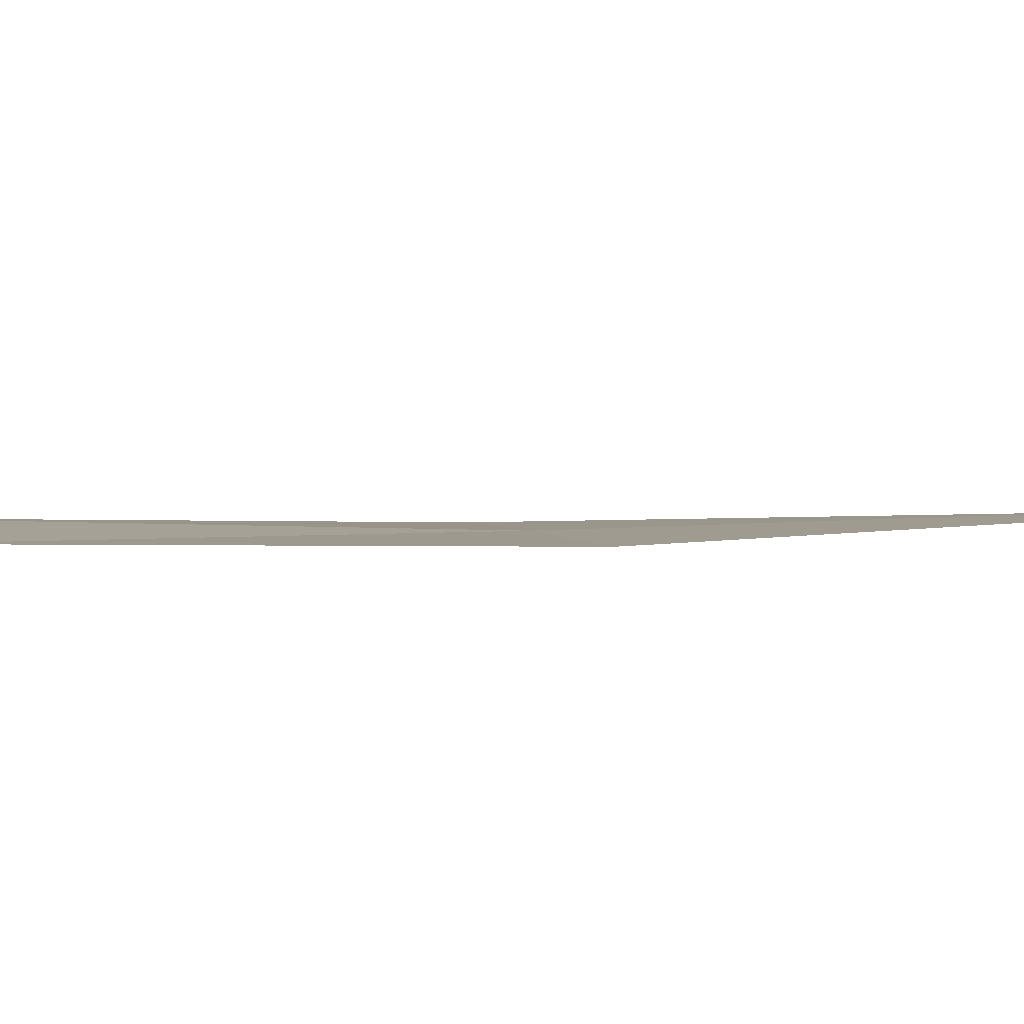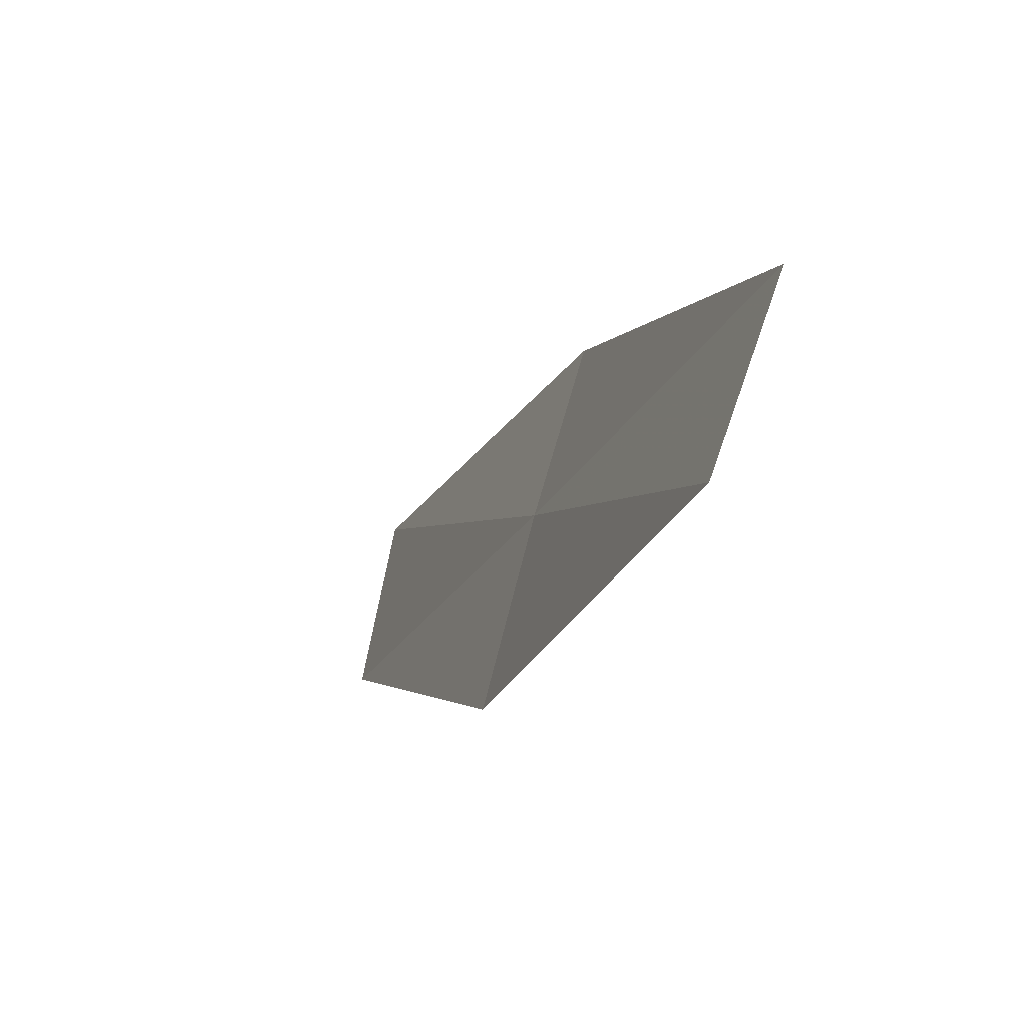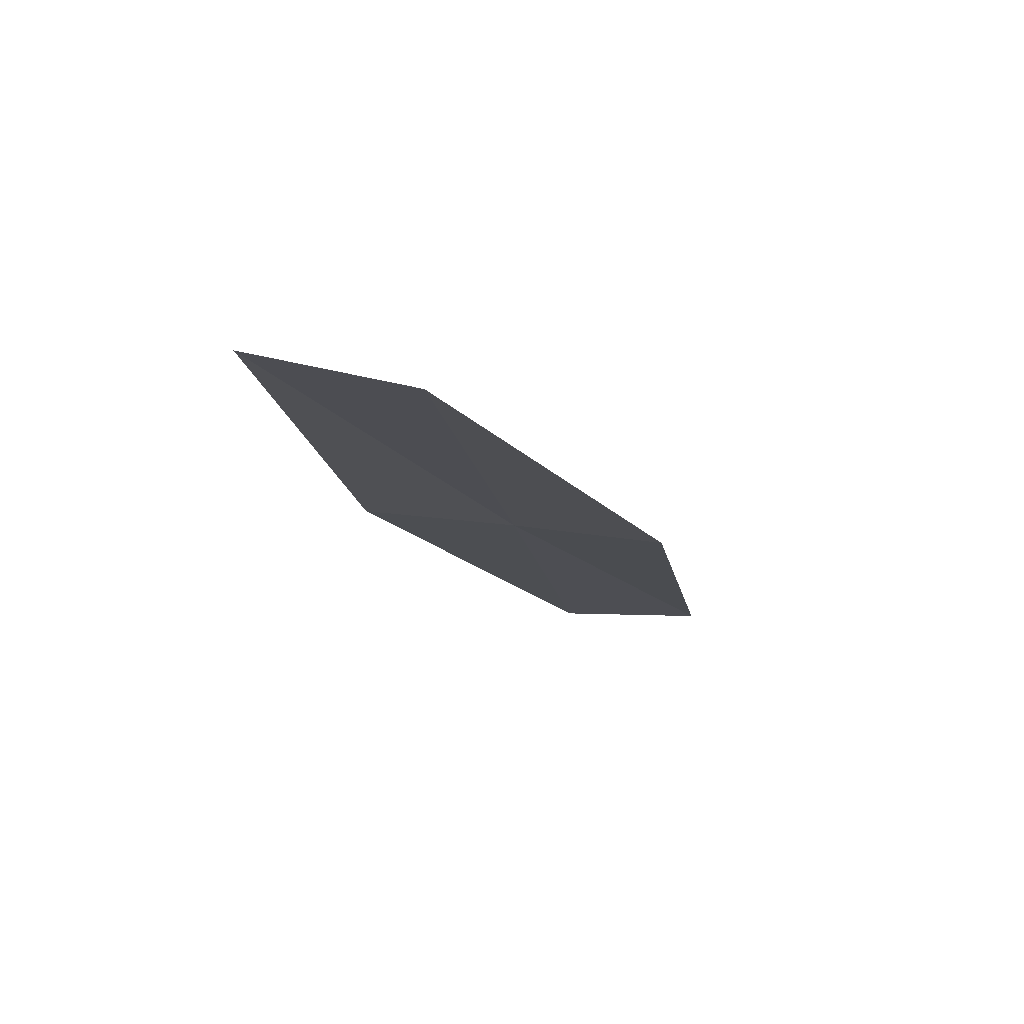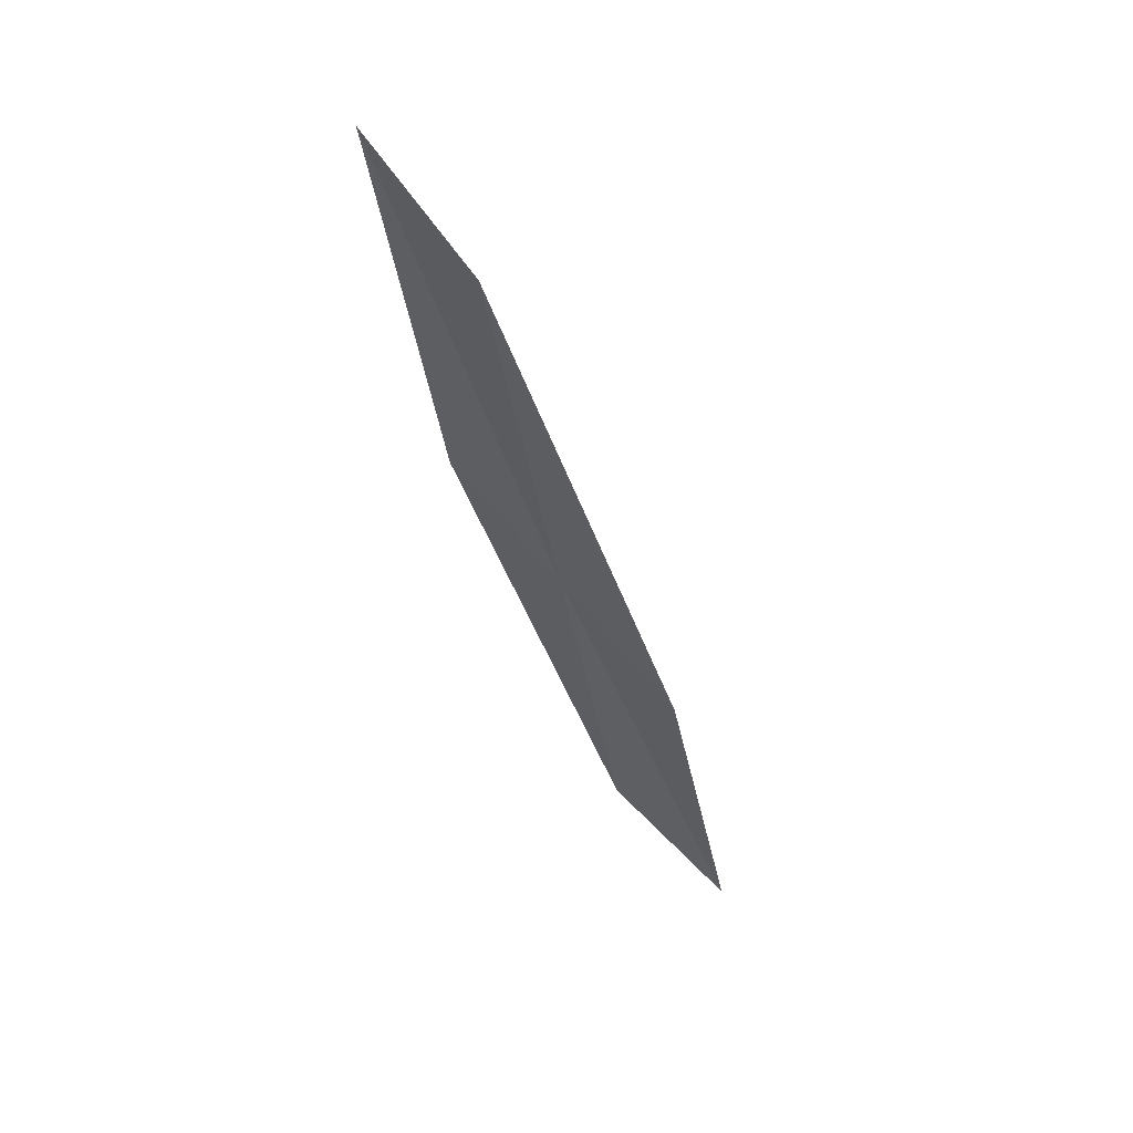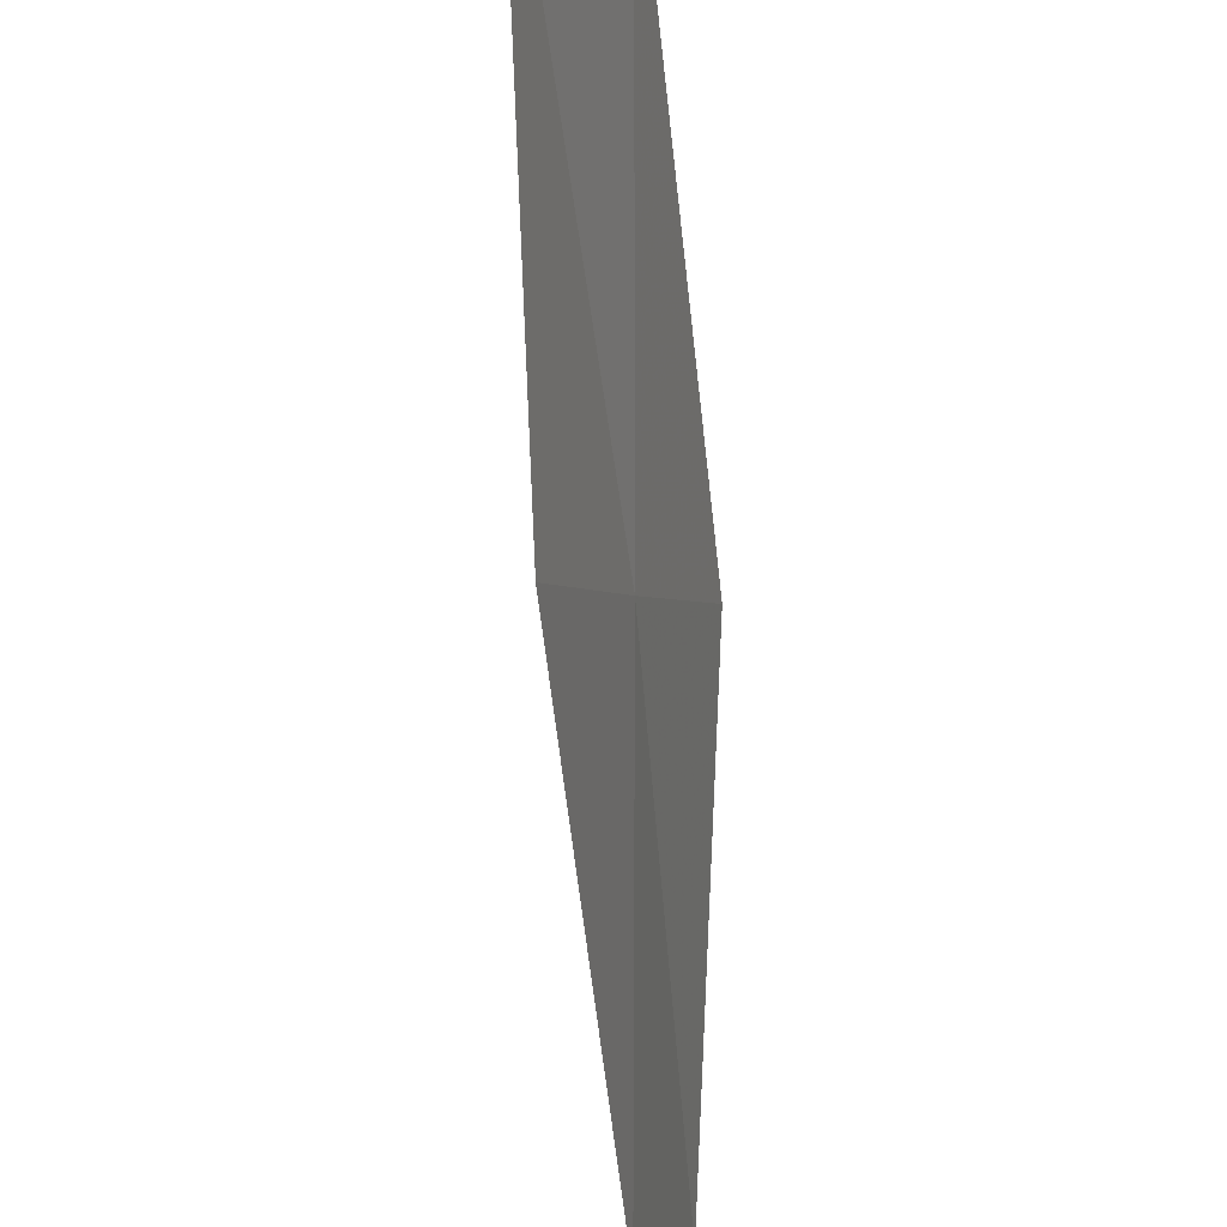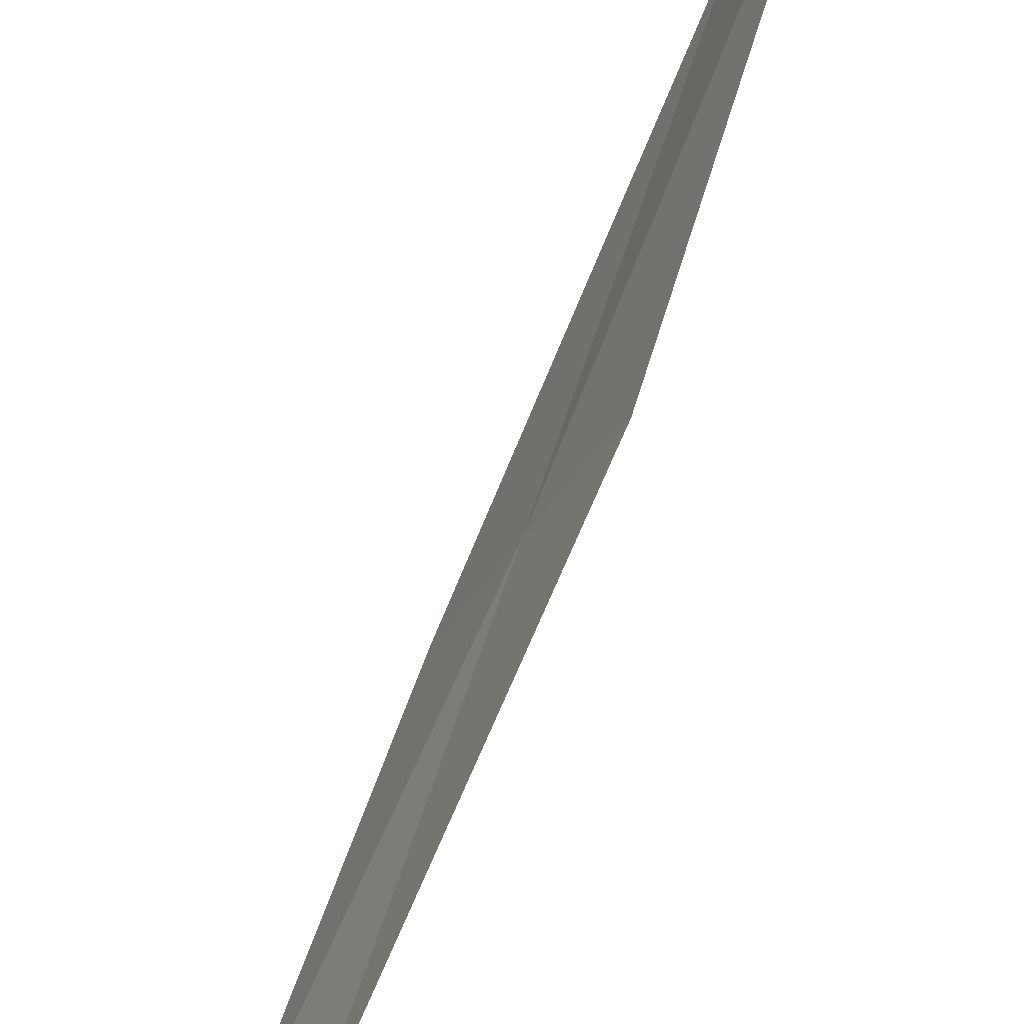
<metadata>
{"format":"obj","ext":"obj","renderer":"f3d","projection":"perspective","resolution":1024,"background":"white","views":[{"elev":-69.1,"azim":89.3,"up":"+Y"},{"elev":-27.8,"azim":156.7,"up":"+Y"},{"elev":70.3,"azim":-69.8,"up":"+Z"},{"elev":58.5,"azim":-24.5,"up":"+Z"},{"elev":-74.6,"azim":174.2,"up":"+Y"},{"elev":73.0,"azim":-165.9,"up":"+Y"}]}
</metadata>
<code>
v -22.17 24.45 10.67
v -22.36 24.76 12.52
v -22.55 25.48 12.76
v -22.41 25.13 10.86
v -21.98 24.16 8.842
v -21.93 23.73 10.47
v -21.69 23.47 8.698
f 1 3 2
f 1 4 3
f 1 5 4
f 1 6 7
f 1 7 5
f 1 2 6

</code>
